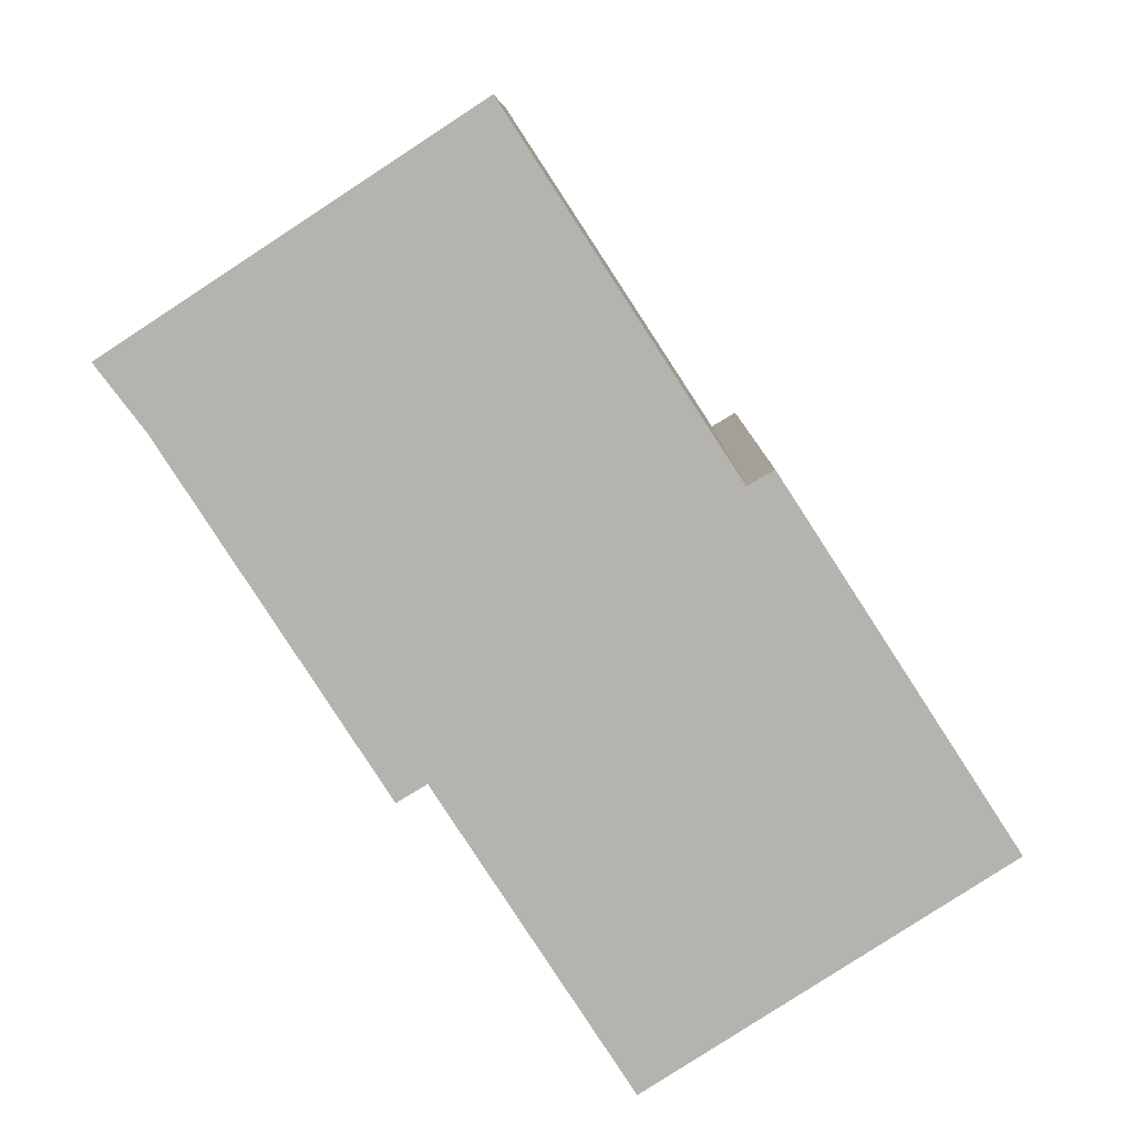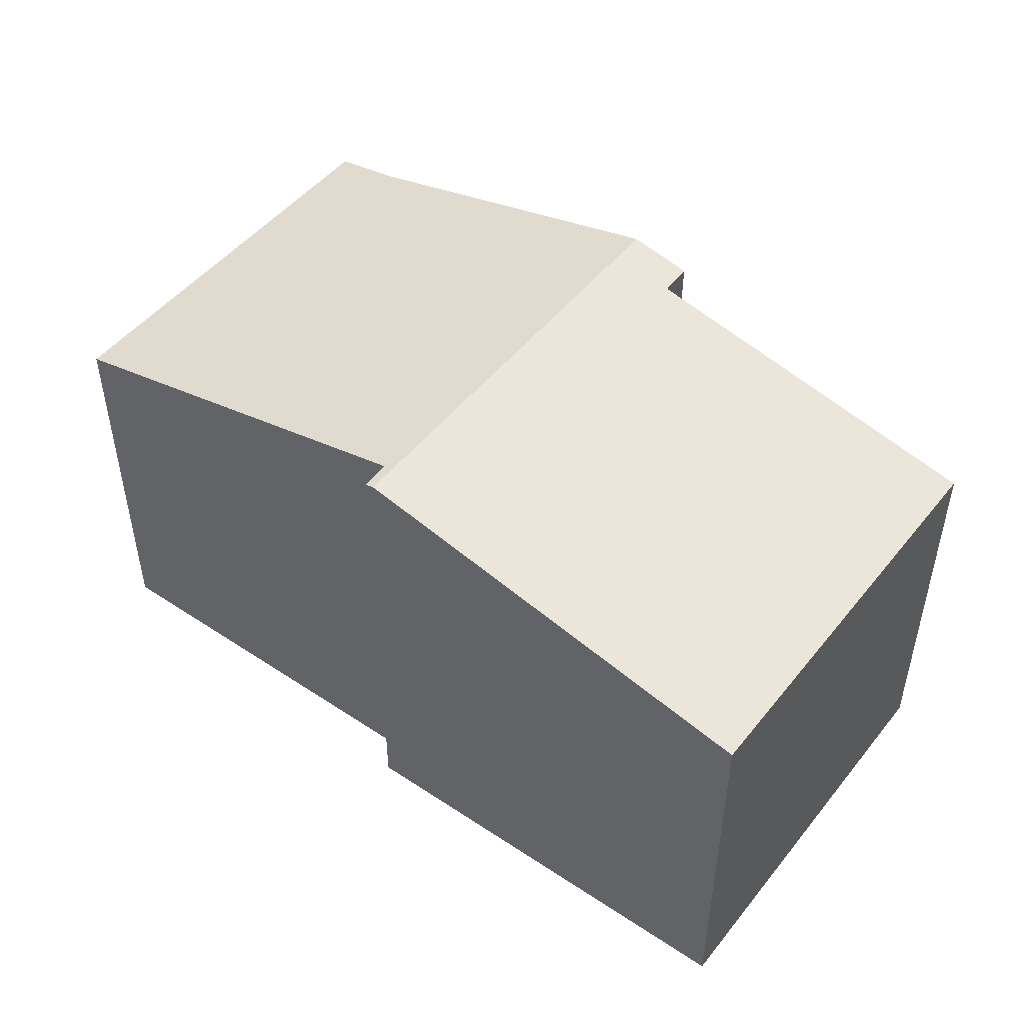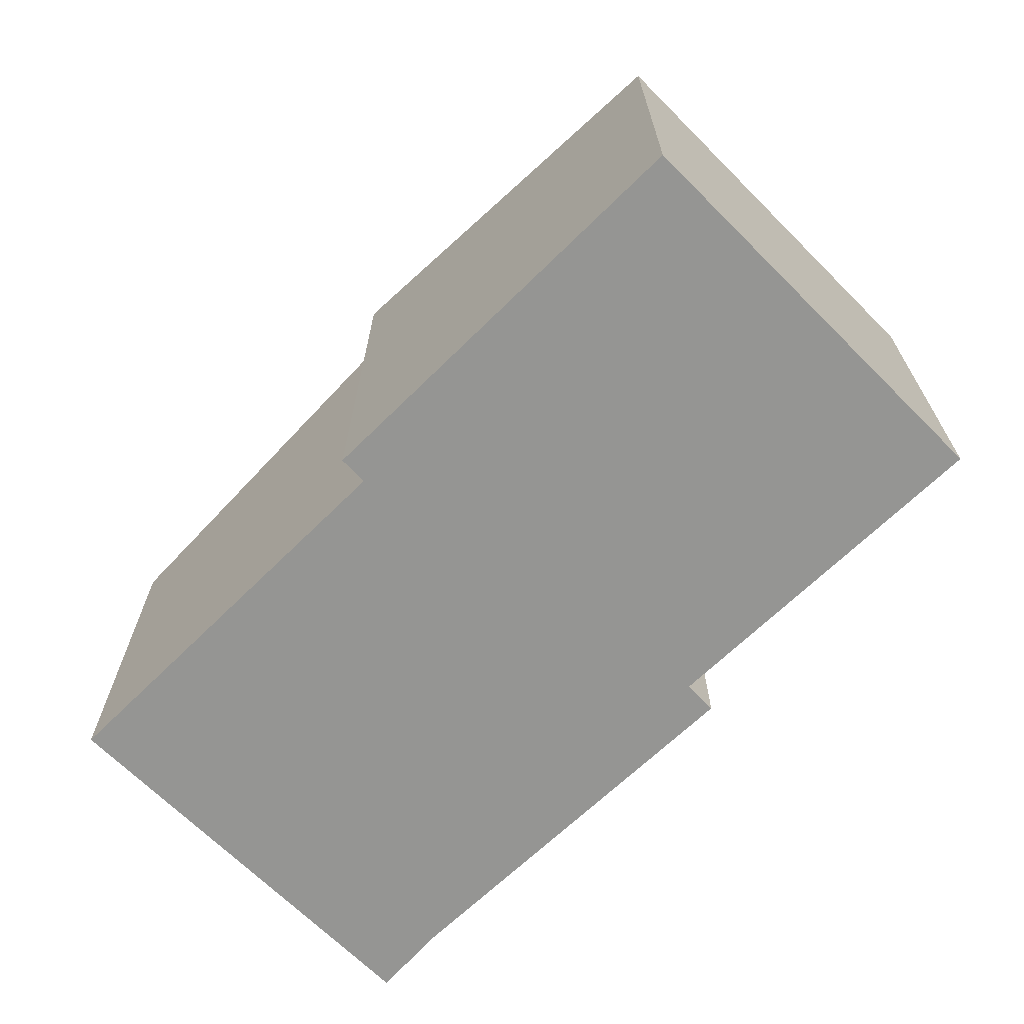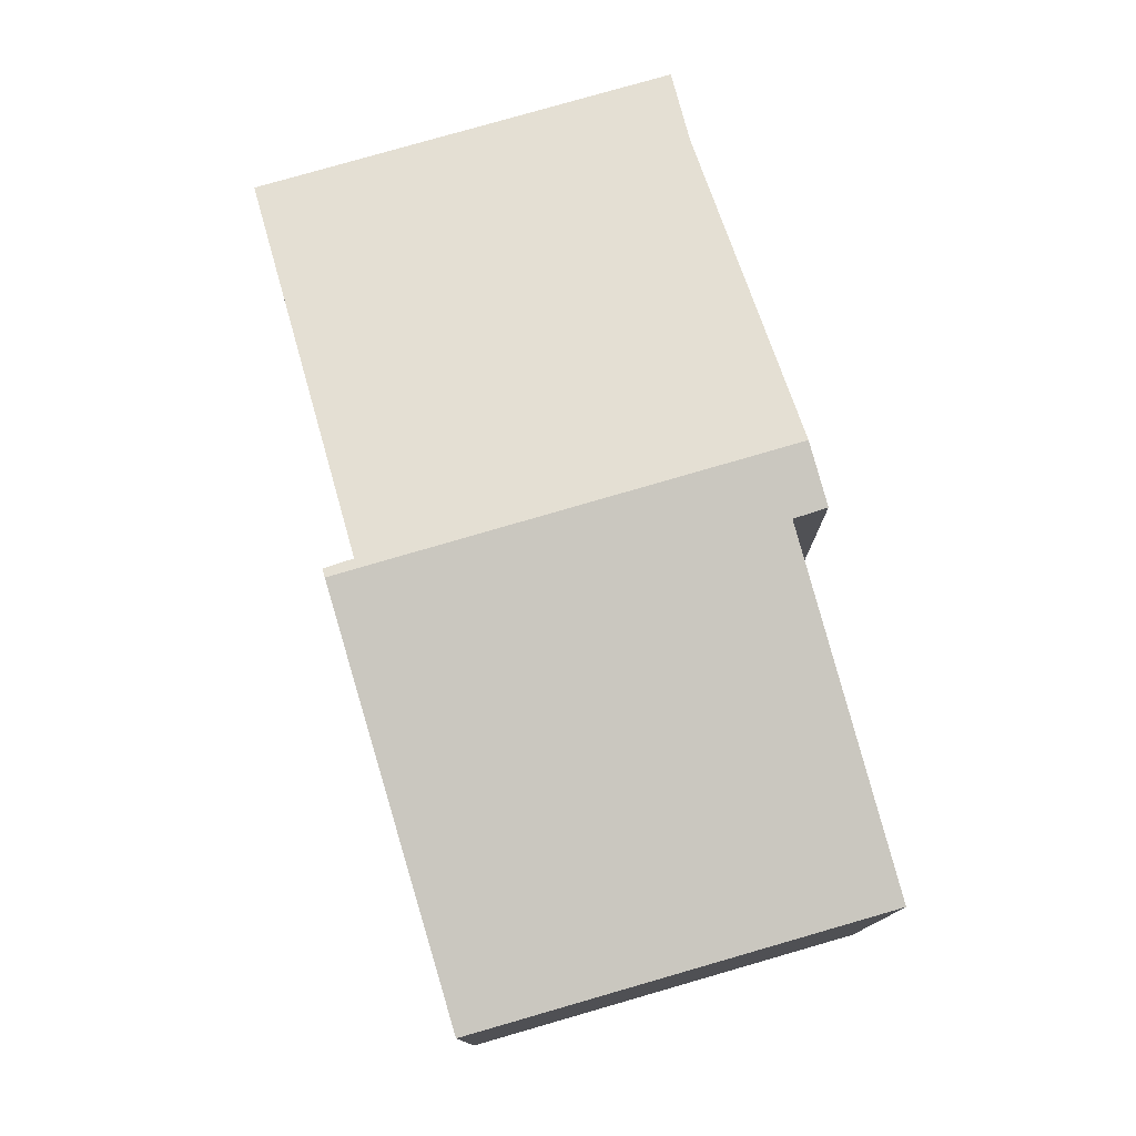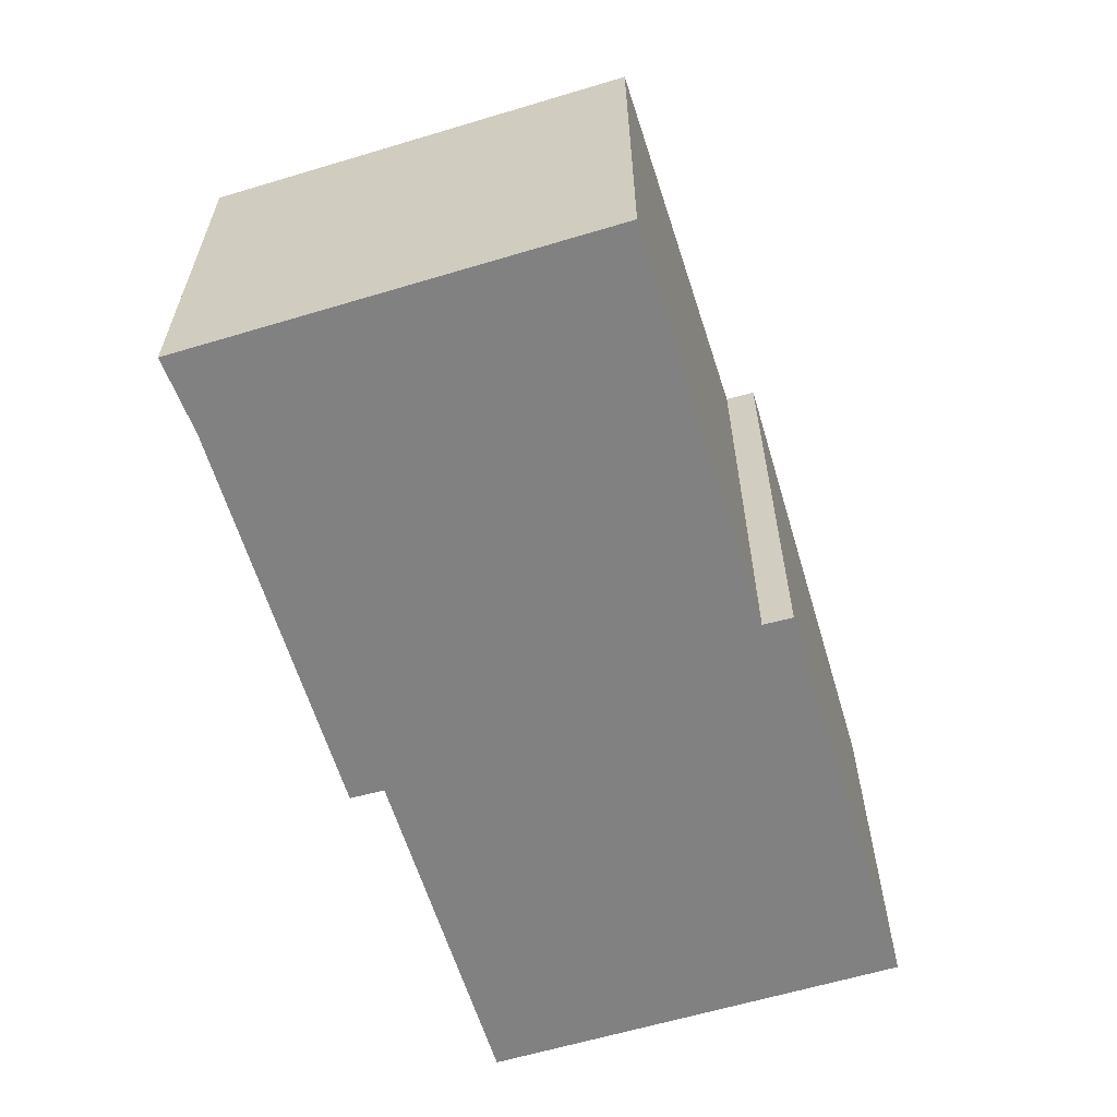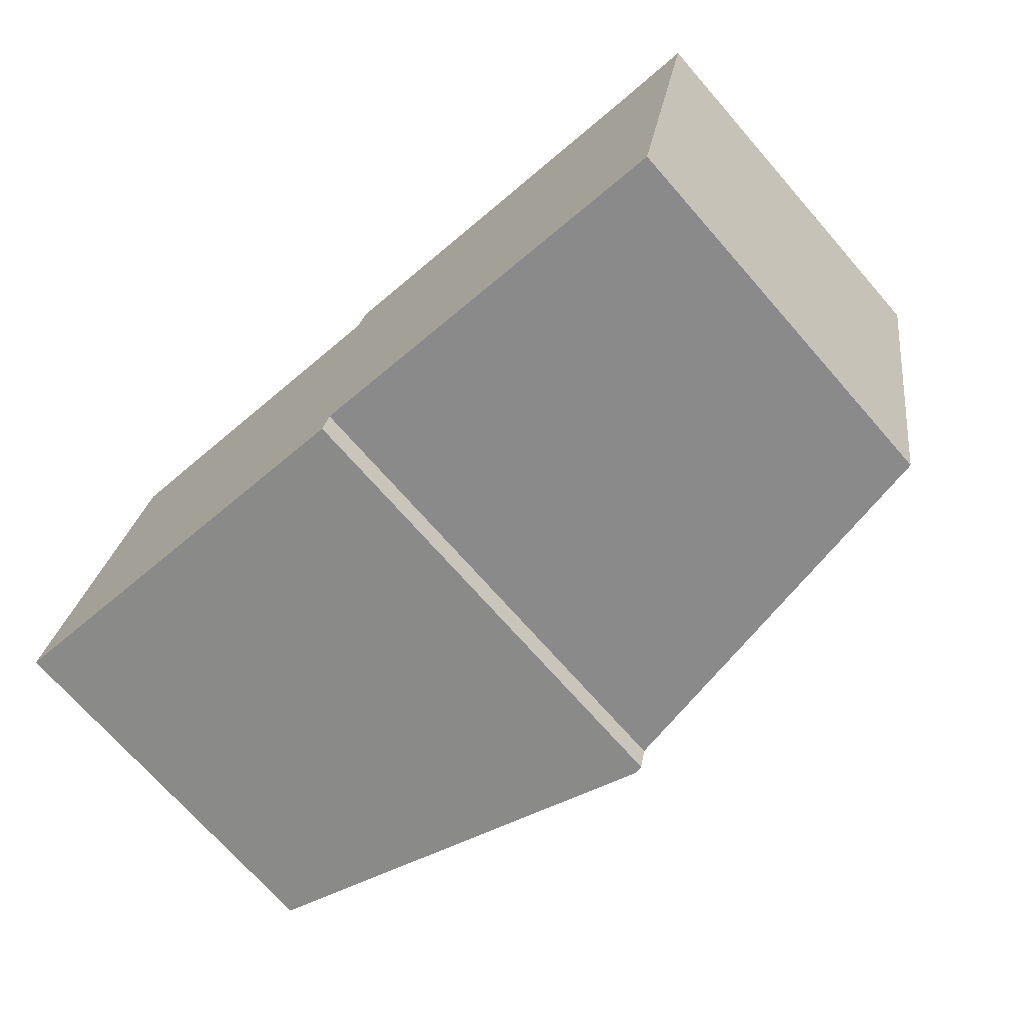
<metadata>
{"format":"obj","ext":"obj","renderer":"f3d","projection":"perspective","resolution":1024,"background":"white","views":[{"elev":-80.0,"azim":133.7,"up":"+Y"},{"elev":48.3,"azim":-132.9,"up":"+Y"},{"elev":-67.3,"azim":-124.7,"up":"+Y"},{"elev":77.0,"azim":-95.7,"up":"+Y"},{"elev":-60.5,"azim":117.7,"up":"+Y"},{"elev":-71.8,"azim":41.3,"up":"+Z"}]}
</metadata>
<code>
v  6.36 7.457 -1.19
v  6.599 7.422 -0.767
v  6.498 7.426 -1.216
v  7.658 7.457 5.71
v  12.83 6.297 4.679
v  14.03 6.03 4.535
v  12.82 6.03 -1.923
v  1.171 6.025 6.434
v  0 6.033 3.694e-16
v  6.6 7.241 5.375
v  6.714 7.245 5.898
v  6.498 7.446e-17 -1.216
v  0 0 0
v  6.36 7.287e-17 -1.19
v  6.599 4.697e-17 -0.767
v  12.82 1.177e-16 -1.923
v  1.171 -3.94e-16 6.434
v  6.714 -3.611e-16 5.898
v  6.6 -3.291e-16 5.375
v  12.83 -2.865e-16 4.679
v  7.658 -3.496e-16 5.71
v  14.03 -2.777e-16 4.535
g defaultobject
f 1 2 3
f 2 1 4
f 2 4 5
f 2 6 7
f 6 2 5
f 8 1 9
f 1 8 10
f 1 10 4
f 4 10 11
f 3 9 1
f 9 3 12
f 9 12 13
f 13 12 14
f 7 15 2
f 15 7 16
f 13 8 9
f 8 13 17
f 10 18 11
f 18 10 19
f 8 19 10
f 19 8 17
f 11 5 4
f 5 11 18
f 5 18 20
f 20 18 21
f 20 6 5
f 6 20 22
f 22 7 6
f 7 22 16
f 2 12 3
f 12 2 15
f 20 16 22
f 16 20 15
f 15 20 21
f 15 21 18
f 15 18 12
f 12 18 14
f 14 18 19
f 14 19 13
f 13 19 17

</code>
